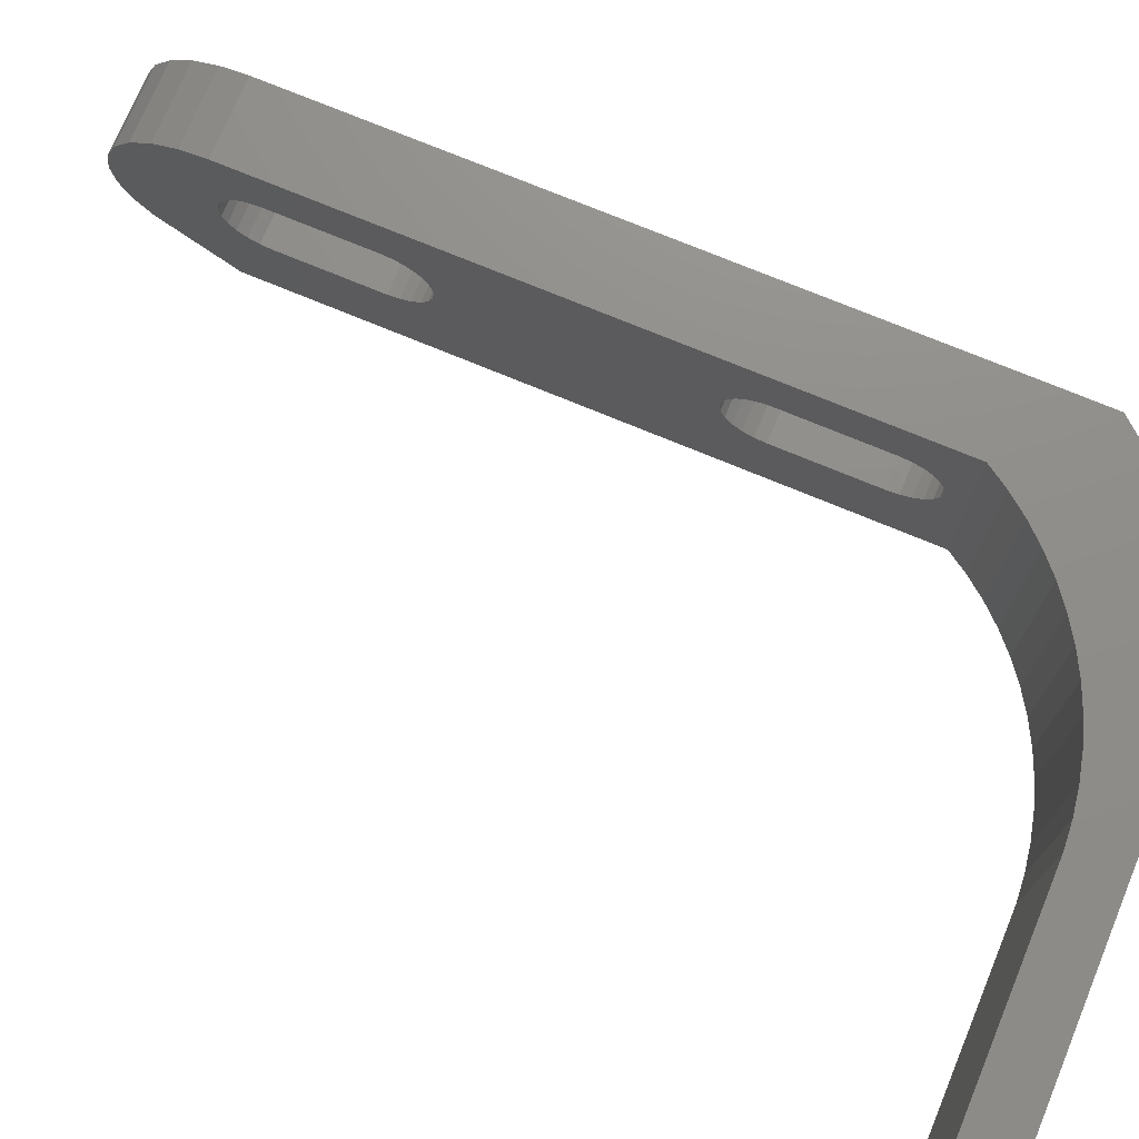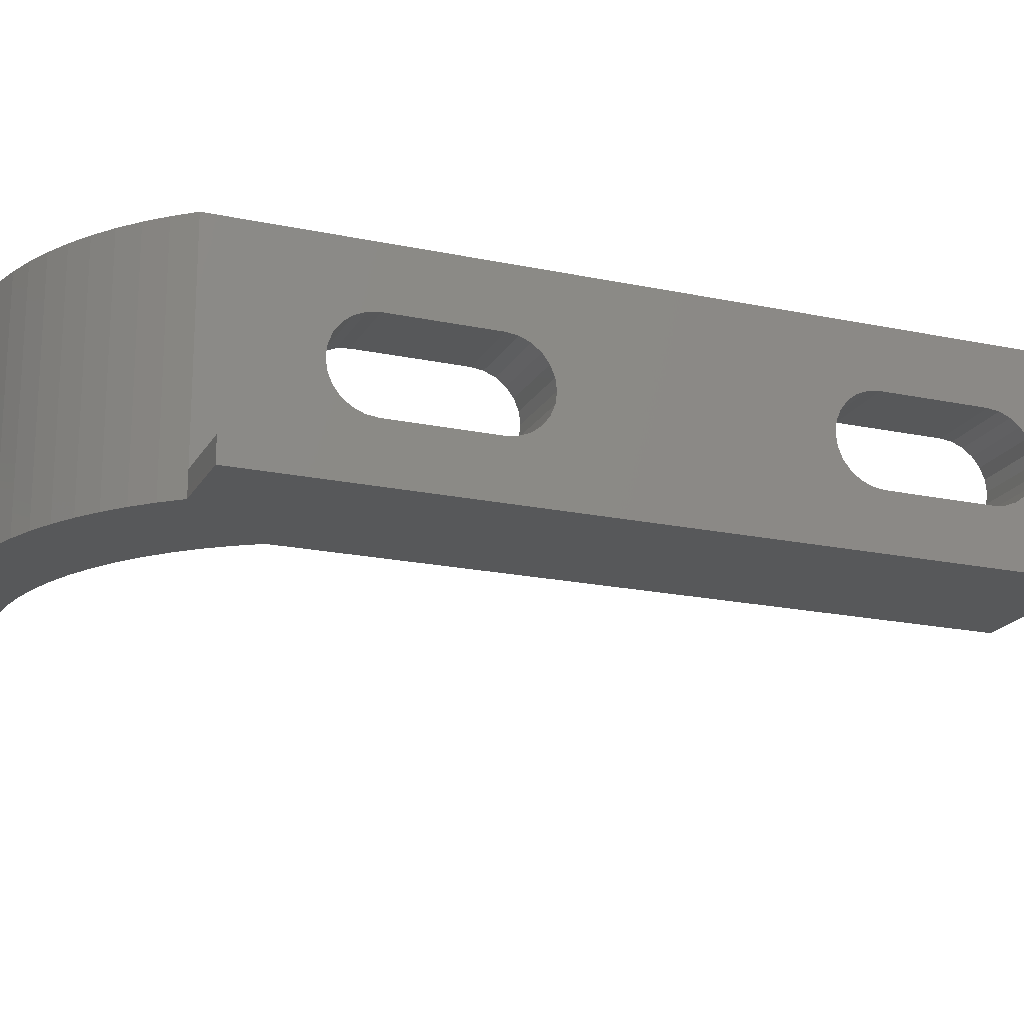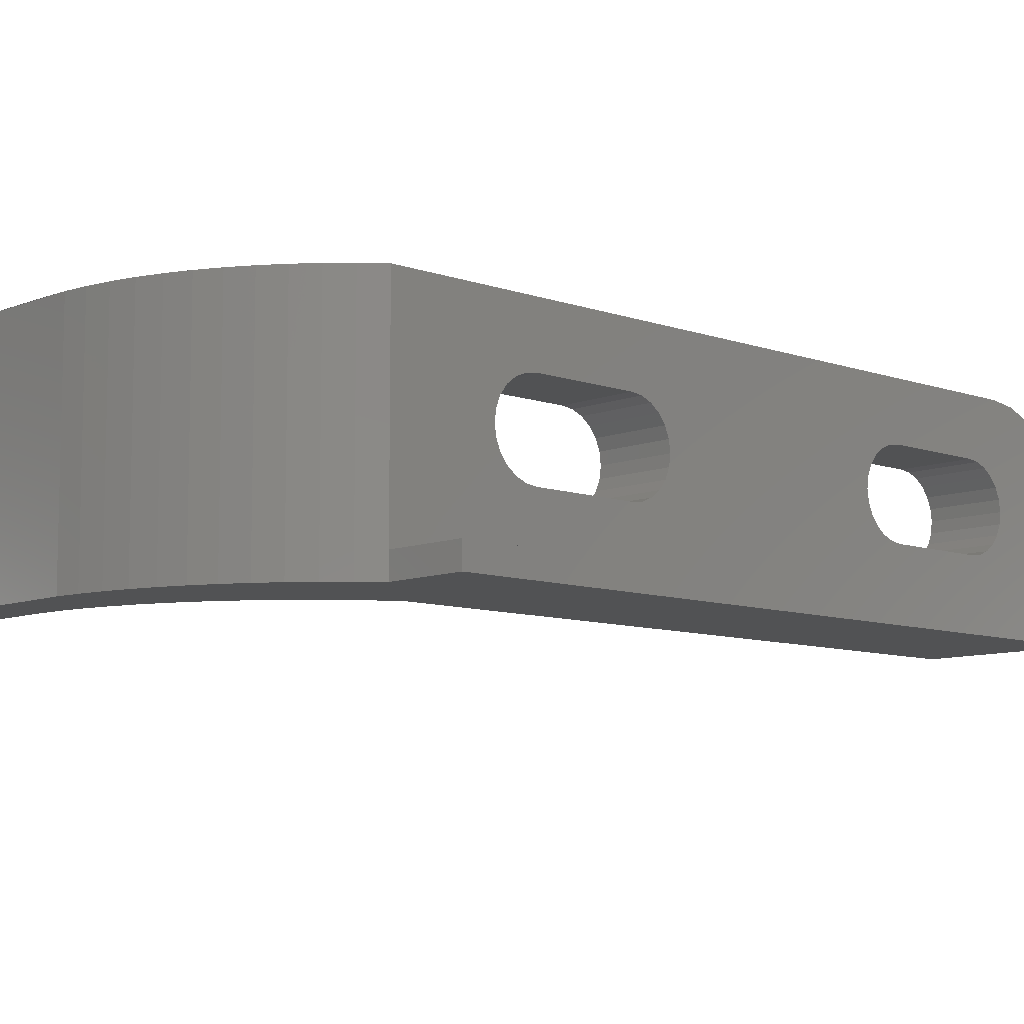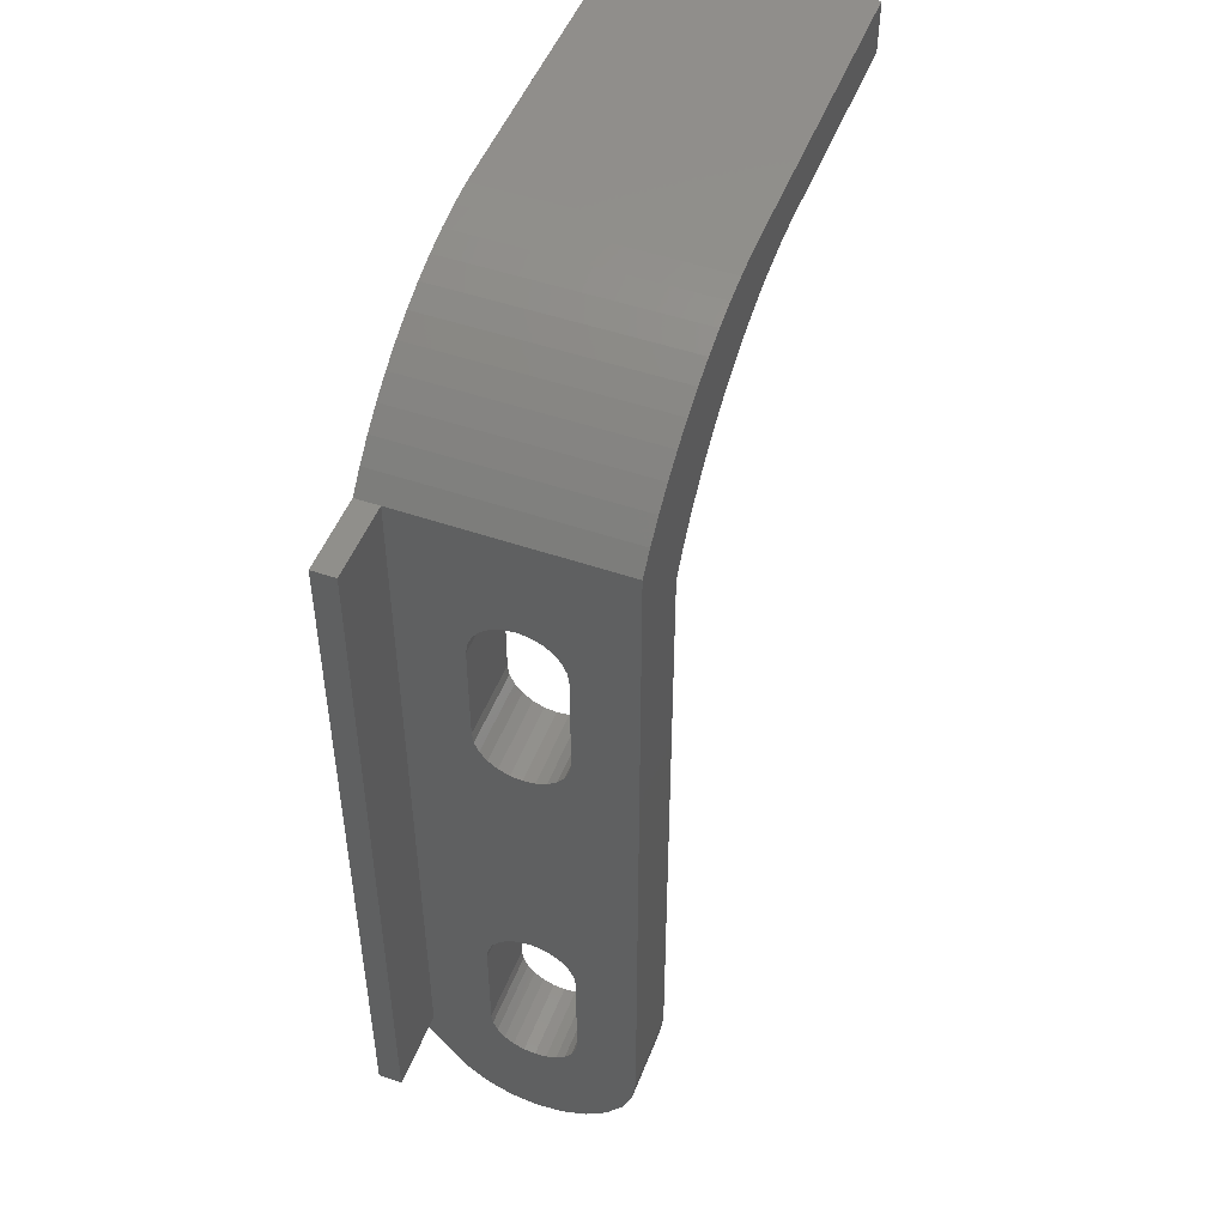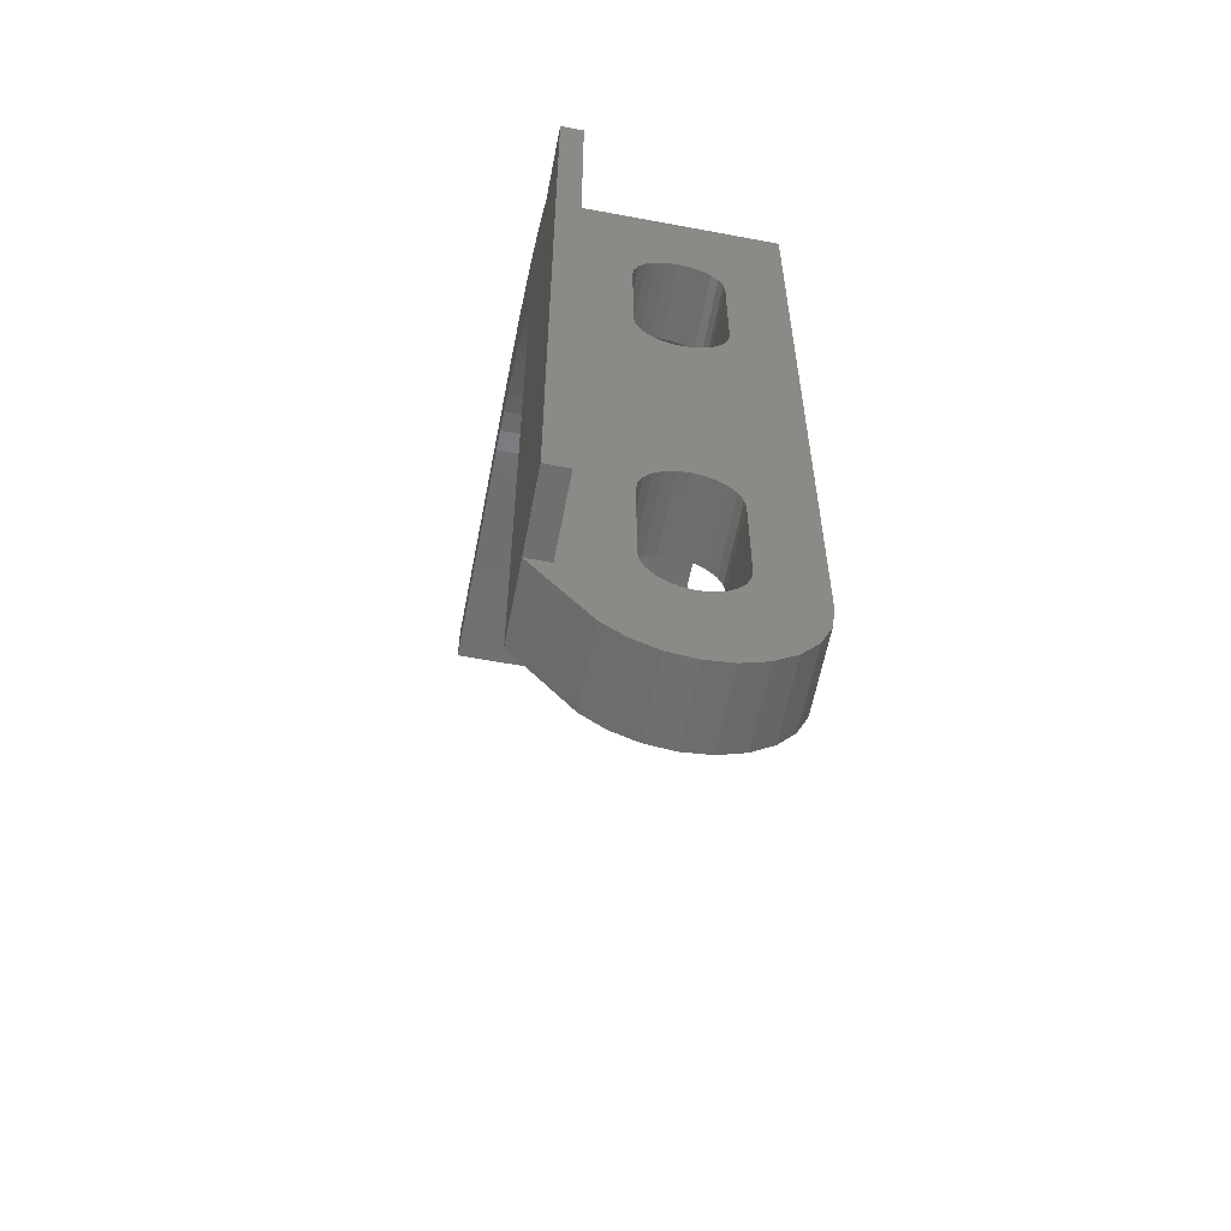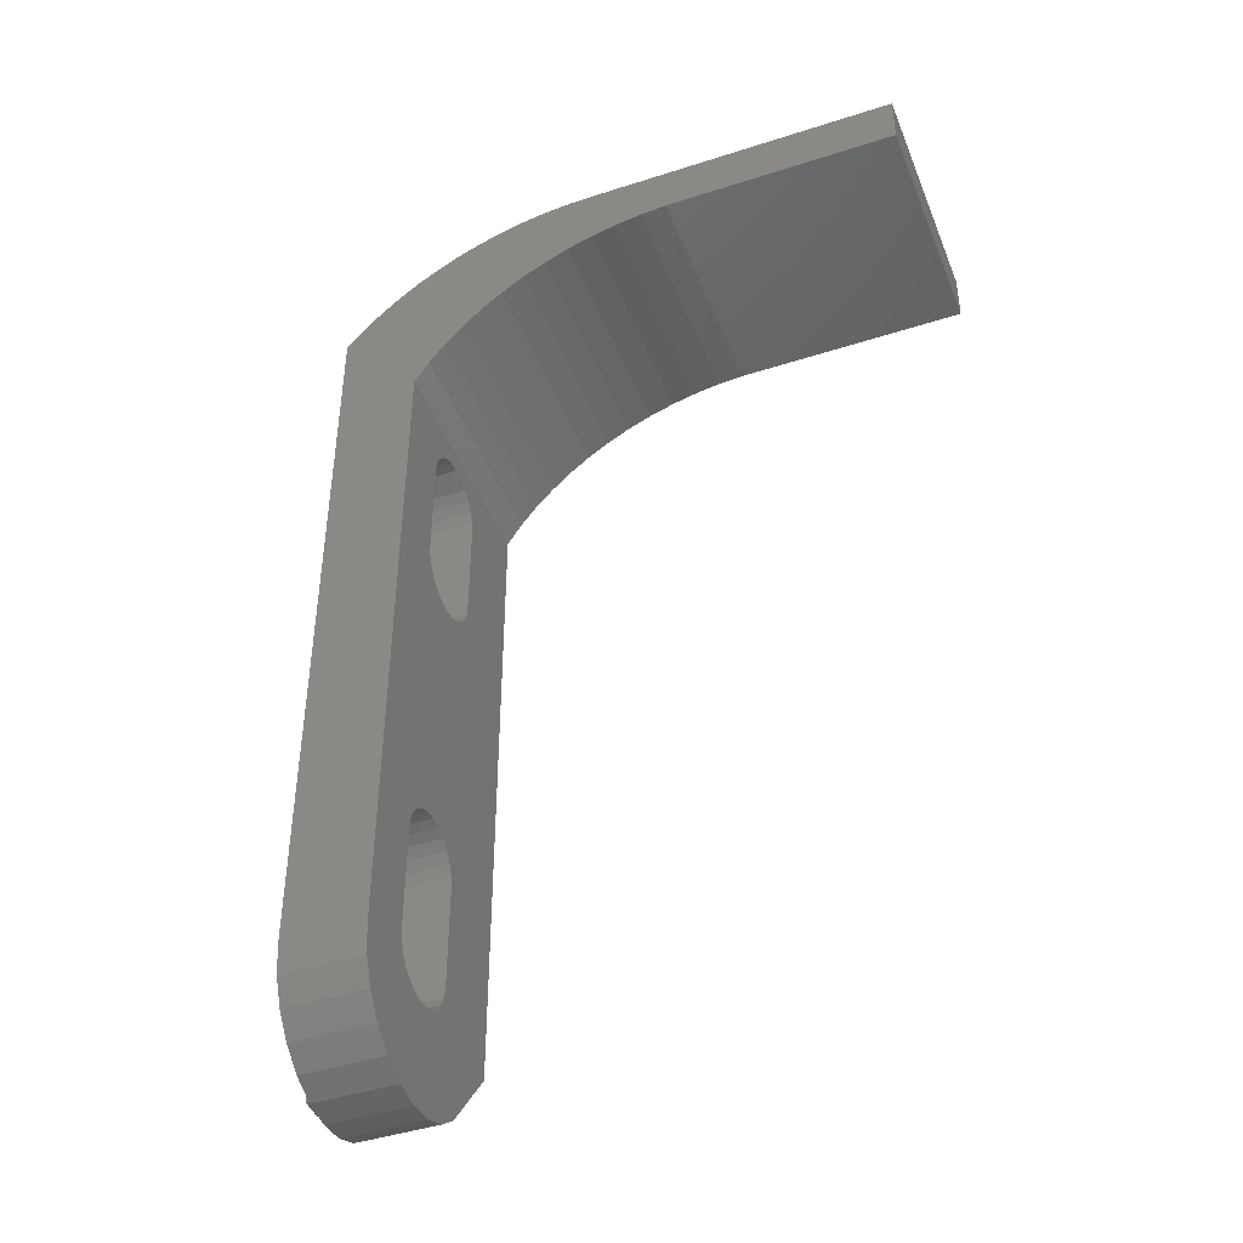
<metadata>
{"format":"stl","ext":"stl","renderer":"f3d","projection":"perspective","resolution":1024,"background":"white","views":[{"elev":73.9,"azim":112.6,"up":"+Z"},{"elev":-19.4,"azim":-111.7,"up":"+Z"},{"elev":-8.9,"azim":-133.5,"up":"+Z"},{"elev":49.5,"azim":-69.2,"up":"+Y"},{"elev":-60.2,"azim":-100.9,"up":"+Y"},{"elev":-43.9,"azim":20.8,"up":"+Y"}]}
</metadata>
<code>
# stl→obj: 189 verts, 382 faces
v -108.5 4.556 3.358
v -111.5 4.996 3.3
v -111.5 4.556 3.358
v -108.5 4.996 3.3
v -108.5 10.64 4.56
v -111.5 10.47 4.15
v -108.5 10.47 4.15
v -111.5 10.64 4.56
v -108.5 3.794 3.798
v -111.5 4.146 3.528
v -111.5 3.794 3.798
v -108.5 4.146 3.528
v -108.5 10.64 5.44
v -111.5 10.7 5
v -108.5 10.7 5
v -111.5 10.64 5.44
v -108.5 10.2 6.202
v -111.5 10.47 5.85
v -108.5 10.47 5.85
v -111.5 10.2 6.202
v -111.5 3.523 5.85
v -108.5 3.354 5.44
v -111.5 3.354 5.44
v -108.5 3.523 5.85
v -111.5 9.846 6.472
v -108.5 9.846 6.472
v -111.5 10.2 3.798
v -108.5 10.2 3.798
v -108.5 8.996 6.7
v -111.5 4.996 6.7
v -111.5 8.996 6.7
v -108.5 4.996 6.7
v -108.5 4.556 6.642
v -111.5 4.146 6.472
v -111.5 4.556 6.642
v -108.5 4.146 6.472
v -108.5 9.846 3.528
v -111.5 9.846 3.528
v -111.5 3.354 4.56
v -108.5 3.523 4.15
v -111.5 3.523 4.15
v -108.5 3.354 4.56
v -108.5 9.436 6.642
v -111.5 9.436 6.642
v -111.5 3.296 5
v -108.5 3.296 5
v -111.5 3.794 6.202
v -108.5 3.794 6.202
v -108.5 8.996 3.3
v -111.5 9.436 3.358
v -111.5 8.996 3.3
v -108.5 9.436 3.358
v -108.5 27.64 4.56
v -111.5 27.47 4.15
v -108.5 27.47 4.15
v -111.5 27.64 4.56
v -108.5 26.85 6.472
v -111.5 26.44 6.642
v -111.5 26.85 6.472
v -108.5 26.44 6.642
v -108.5 27.47 5.85
v -111.5 27.64 5.44
v -108.5 27.64 5.44
v -111.5 27.47 5.85
v -108.5 22 3.3
v -111.5 26 3.3
v -111.5 22 3.3
v -108.5 26 3.3
v -108.5 27.2 6.202
v -111.5 27.2 6.202
v -108.5 26.44 3.358
v -111.5 26.85 3.528
v -111.5 26.44 3.358
v -108.5 26.85 3.528
v -111.5 20.3 5
v -108.5 20.35 4.56
v -111.5 20.35 4.56
v -108.5 20.3 5
v -111.5 20.35 5.44
v -108.5 20.35 5.44
v -111.5 20.52 5.85
v -108.5 20.52 5.85
v -111.5 20.52 4.15
v -108.5 20.79 3.798
v -111.5 20.79 3.798
v -108.5 20.52 4.15
v -108.5 21.56 3.358
v -111.5 21.56 3.358
v -108.5 22 6.7
v -111.5 21.56 6.642
v -111.5 22 6.7
v -108.5 21.56 6.642
v -108.5 21.15 6.472
v -111.5 20.79 6.202
v -111.5 21.15 6.472
v -108.5 20.79 6.202
v -111.5 21.15 3.528
v -108.5 21.15 3.528
v -111.5 27.7 5
v -108.5 27.7 5
v -111.5 27.2 3.798
v -108.5 27.2 3.798
v -108.5 26 6.7
v -111.5 26 6.7
v -89.49 36.5 4.512e-14
v -89.49 34.5 9
v -89.49 34.5 4.512e-14
v -89.49 36.5 9
v -108.5 -0.368 6.035
v -111.5 -0.5043 5
v -108.5 -0.5043 5
v -111.5 -0.368 6.035
v -108.5 0.6673 7.828
v -111.5 0.03158 7
v -108.5 0.03158 7
v -111.5 0.6673 7.828
v -111.5 1.496 8.464
v -108.5 1.496 8.464
v -98.49 34.5 6.768e-14
v -98.49 34.5 9
v -108.5 0.03158 3
v -111.5 0.6673 2.172
v -108.5 0.6673 2.172
v -111.5 0.03158 3
v -108.5 -0.368 3.965
v -111.5 -0.368 3.965
v -111.5 3.496 9
v -110.9 32.42 9
v -111.5 31.69 9
v -108.5 3.496 9
v -110.2 33.1 9
v -109.5 33.73 9
v -108.7 34.3 9
v -108.5 28.5 9
v -107.9 34.81 9
v -107.9 29.35 9
v -107.3 30.16 9
v -107.1 35.26 9
v -106.6 30.91 9
v -106.2 35.64 9
v -105.9 31.6 9
v -105.3 35.96 9
v -105.1 32.22 9
v -104.3 36.2 9
v -104.3 32.78 9
v -103.4 36.37 9
v -103.4 33.27 9
v -102.4 36.47 9
v -102.4 33.67 9
v -101.5 36.5 9
v -101.5 34 9
v -100.5 34.25 9
v -99.5 34.42 9
v -111.5 2.46 8.864
v -108.5 2.46 8.864
v -108.5 1.496 1.536
v -111.5 1.496 1.536
v -110.9 32.42 4.512e-14
v -110.2 33.1 4.512e-14
v -107.1 35.26 4.512e-14
v -107.9 34.81 4.512e-14
v -109.5 33.73 4.512e-14
v -104.3 36.2 4.512e-14
v -105.3 35.96 4.512e-14
v -103.4 36.37 4.512e-14
v -106.2 35.64 4.512e-14
v -108.7 34.3 4.512e-14
v -111.5 31.69 0.9
v -111.5 31.69 4.512e-14
v -102.4 36.47 4.512e-14
v -108.5 3.496 4.512e-14
v -108.5 28.5 6.768e-14
v -99.5 34.42 6.768e-14
v -107.3 30.16 6.768e-14
v -107.9 29.35 6.768e-14
v -106.6 30.91 6.768e-14
v -105.1 32.22 6.768e-14
v -104.3 32.78 6.768e-14
v -100.5 34.25 6.768e-14
v -101.5 34 6.768e-14
v -105.9 31.6 6.768e-14
v -102.4 33.67 6.768e-14
v -103.4 33.27 6.768e-14
v -111.5 3.496 0.9
v -111.5 3.496 6.768e-14
v -114.5 3.496 2.256e-14
v -114.5 31.69 2.256e-14
v -114.5 31.69 0.9
v -114.5 3.496 0.9
f 1 2 3
f 2 1 4
f 5 6 7
f 6 5 8
f 9 10 11
f 10 9 12
f 13 14 15
f 14 13 16
f 17 18 19
f 18 17 20
f 21 22 23
f 22 21 24
f 17 25 20
f 25 17 26
f 7 27 28
f 27 7 6
f 29 30 31
f 30 29 32
f 33 34 35
f 34 33 36
f 37 27 38
f 27 37 28
f 15 8 5
f 8 15 14
f 39 40 41
f 40 39 42
f 43 31 44
f 31 43 29
f 19 16 13
f 16 19 18
f 45 42 39
f 42 45 46
f 32 35 30
f 35 32 33
f 36 47 34
f 47 36 48
f 49 50 51
f 50 49 52
f 47 24 21
f 24 47 48
f 12 3 10
f 3 12 1
f 26 44 25
f 44 26 43
f 4 51 2
f 51 4 49
f 41 9 11
f 9 41 40
f 23 46 45
f 46 23 22
f 52 38 50
f 38 52 37
f 53 54 55
f 54 53 56
f 57 58 59
f 58 57 60
f 61 62 63
f 62 61 64
f 65 66 67
f 66 65 68
f 69 59 70
f 59 69 57
f 71 72 73
f 72 71 74
f 75 76 77
f 76 75 78
f 79 78 75
f 78 79 80
f 81 80 79
f 80 81 82
f 83 84 85
f 84 83 86
f 77 86 83
f 86 77 76
f 87 67 88
f 67 87 65
f 89 90 91
f 90 89 92
f 93 94 95
f 94 93 96
f 84 97 85
f 97 84 98
f 92 95 90
f 95 92 93
f 98 88 97
f 88 98 87
f 68 73 66
f 73 68 71
f 63 99 100
f 99 63 62
f 55 101 102
f 101 55 54
f 103 91 104
f 91 103 89
f 100 56 53
f 56 100 99
f 74 101 72
f 101 74 102
f 69 64 61
f 64 69 70
f 60 104 58
f 104 60 103
f 94 82 81
f 82 94 96
f 105 106 107
f 106 105 108
f 109 110 111
f 110 109 112
f 113 114 115
f 114 113 116
f 115 112 109
f 112 115 114
f 113 117 116
f 117 113 118
f 106 119 107
f 119 106 120
f 121 122 123
f 122 121 124
f 125 124 121
f 124 125 126
f 127 128 129
f 128 127 130
f 128 130 131
f 131 130 132
f 132 130 133
f 133 130 134
f 133 134 135
f 135 134 136
f 135 136 137
f 135 137 138
f 138 137 139
f 138 139 140
f 140 139 141
f 140 141 142
f 142 141 143
f 142 143 144
f 144 143 145
f 144 145 146
f 146 145 147
f 146 147 148
f 148 147 149
f 148 149 150
f 150 149 151
f 150 151 152
f 150 152 108
f 108 152 153
f 108 153 120
f 108 120 106
f 118 154 117
f 154 118 155
f 155 127 154
f 127 155 130
f 111 126 125
f 126 111 110
f 156 122 157
f 122 156 123
f 131 158 128
f 158 131 159
f 135 160 161
f 160 135 138
f 131 162 159
f 162 131 132
f 142 163 164
f 163 142 144
f 144 165 163
f 165 144 146
f 140 164 166
f 164 140 142
f 133 161 167
f 161 133 135
f 128 168 129
f 168 128 169
f 169 128 158
f 132 167 162
f 167 132 133
f 146 170 165
f 170 146 148
f 138 166 160
f 166 138 140
f 125 109 111
f 109 125 121
f 109 121 115
f 115 121 123
f 115 123 113
f 113 123 156
f 113 156 118
f 118 156 171
f 118 171 155
f 155 171 46
f 46 171 42
f 42 171 40
f 40 171 9
f 9 171 12
f 12 171 1
f 1 171 172
f 1 172 4
f 4 172 49
f 49 172 52
f 52 172 37
f 37 172 28
f 28 172 7
f 7 172 5
f 5 172 15
f 15 172 98
f 15 98 84
f 15 84 86
f 15 86 76
f 15 76 78
f 98 172 87
f 87 172 65
f 65 172 68
f 68 172 71
f 71 172 74
f 74 172 102
f 102 172 55
f 55 172 53
f 53 172 100
f 46 130 155
f 130 46 22
f 130 22 24
f 130 24 48
f 130 48 36
f 130 36 33
f 130 33 32
f 130 32 134
f 134 32 29
f 134 29 43
f 134 43 26
f 134 26 17
f 134 17 19
f 134 19 13
f 134 13 15
f 134 15 92
f 92 15 93
f 93 15 96
f 96 15 82
f 82 15 80
f 80 15 78
f 134 92 89
f 134 89 103
f 134 103 60
f 134 60 57
f 134 57 69
f 134 69 61
f 134 61 63
f 134 63 100
f 134 100 172
f 120 173 119
f 173 120 153
f 148 105 170
f 105 148 108
f 108 148 150
f 174 136 175
f 136 174 137
f 175 134 172
f 134 175 136
f 176 137 174
f 137 176 139
f 145 177 178
f 177 145 143
f 153 179 173
f 179 153 152
f 152 180 179
f 180 152 151
f 141 176 181
f 176 141 139
f 151 182 180
f 182 151 149
f 149 183 182
f 183 149 147
f 127 45 154
f 45 127 23
f 23 127 21
f 21 127 47
f 47 127 34
f 34 127 35
f 35 127 30
f 30 127 129
f 30 129 31
f 31 129 44
f 44 129 25
f 25 129 20
f 20 129 18
f 18 129 16
f 16 129 14
f 14 129 90
f 14 90 95
f 14 95 94
f 14 94 81
f 14 81 79
f 14 79 75
f 90 129 91
f 91 129 104
f 104 129 58
f 58 129 59
f 59 129 70
f 70 129 64
f 64 129 62
f 62 129 99
f 41 184 39
f 184 41 11
f 184 11 10
f 184 10 3
f 184 3 2
f 184 2 168
f 168 2 51
f 168 51 50
f 168 50 38
f 168 38 27
f 168 27 6
f 168 6 8
f 168 8 14
f 168 14 88
f 88 14 97
f 97 14 85
f 85 14 83
f 83 14 77
f 77 14 75
f 168 88 67
f 168 67 66
f 168 66 73
f 168 73 72
f 168 72 101
f 168 101 54
f 168 54 56
f 168 56 99
f 168 99 129
f 112 126 110
f 126 112 114
f 126 114 124
f 124 114 116
f 124 116 122
f 122 116 117
f 122 117 157
f 157 117 154
f 157 154 185
f 185 154 45
f 185 45 39
f 185 39 184
f 147 178 183
f 178 147 145
f 143 181 177
f 181 143 141
f 161 172 167
f 172 161 175
f 175 161 174
f 174 161 160
f 174 160 176
f 176 160 166
f 176 166 181
f 181 166 164
f 181 164 177
f 177 164 163
f 177 163 178
f 178 163 165
f 178 165 183
f 183 165 170
f 183 170 182
f 182 170 180
f 180 170 179
f 179 170 105
f 179 105 173
f 173 105 119
f 119 105 107
f 169 186 187
f 186 169 185
f 185 169 158
f 185 158 171
f 171 158 159
f 171 159 162
f 171 162 167
f 171 167 172
f 171 157 185
f 157 171 156
f 188 186 189
f 186 188 187
f 189 168 188
f 168 189 184
f 188 169 187
f 169 188 168
f 185 189 186
f 189 185 184

</code>
